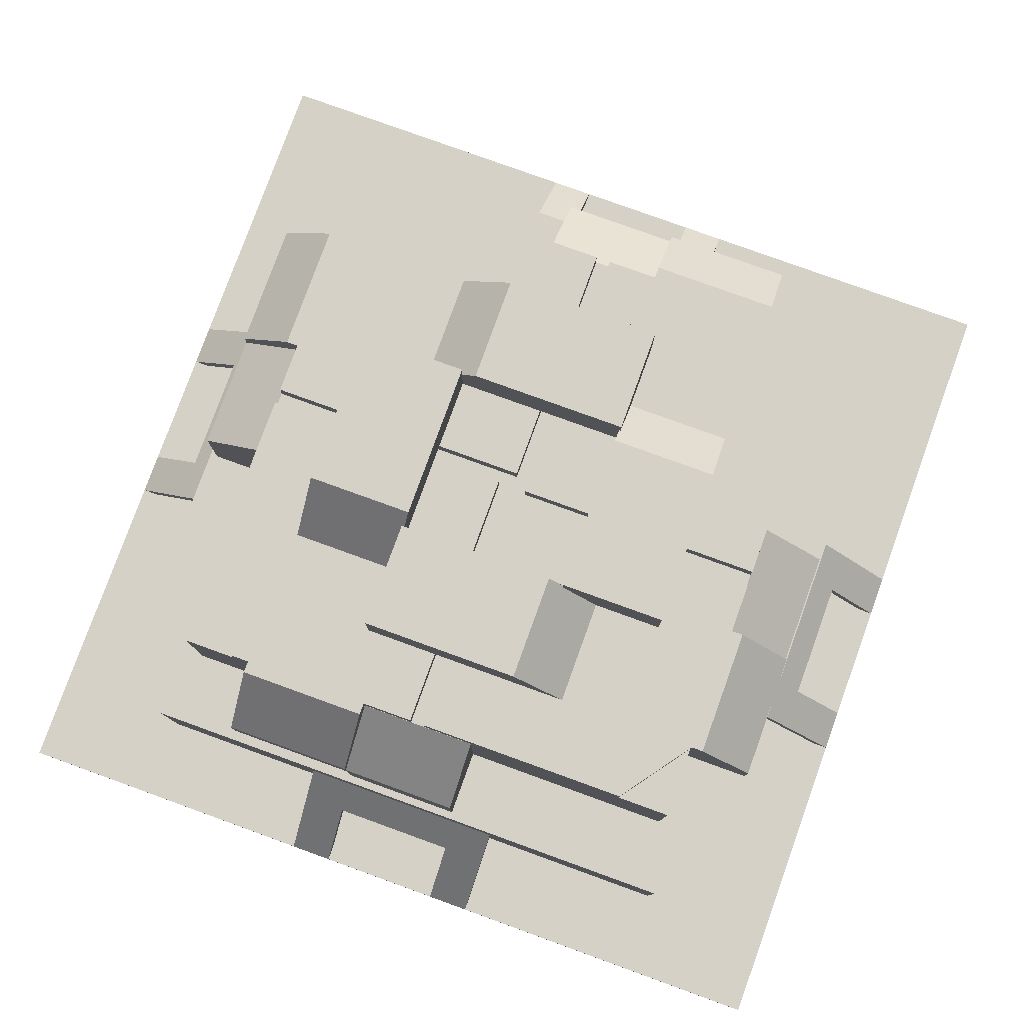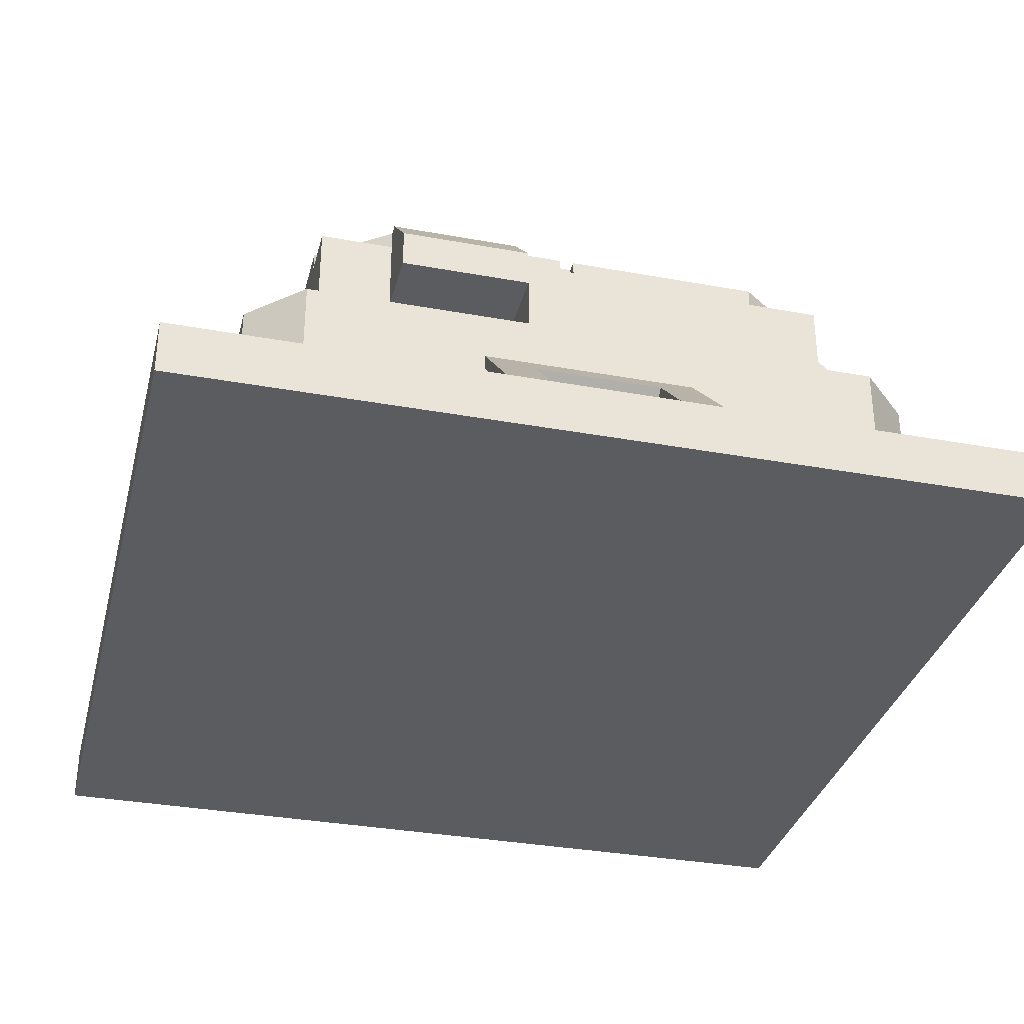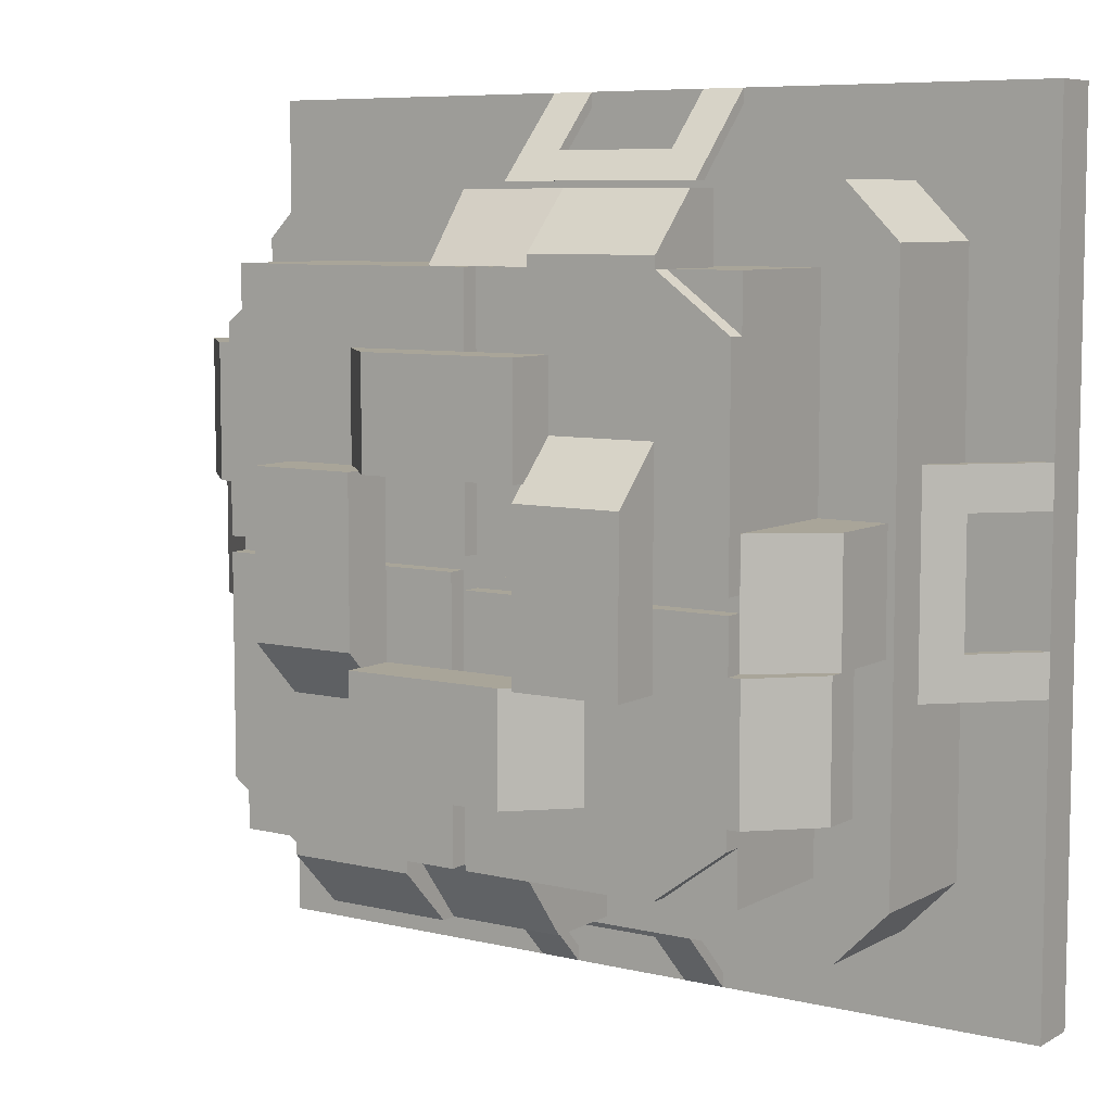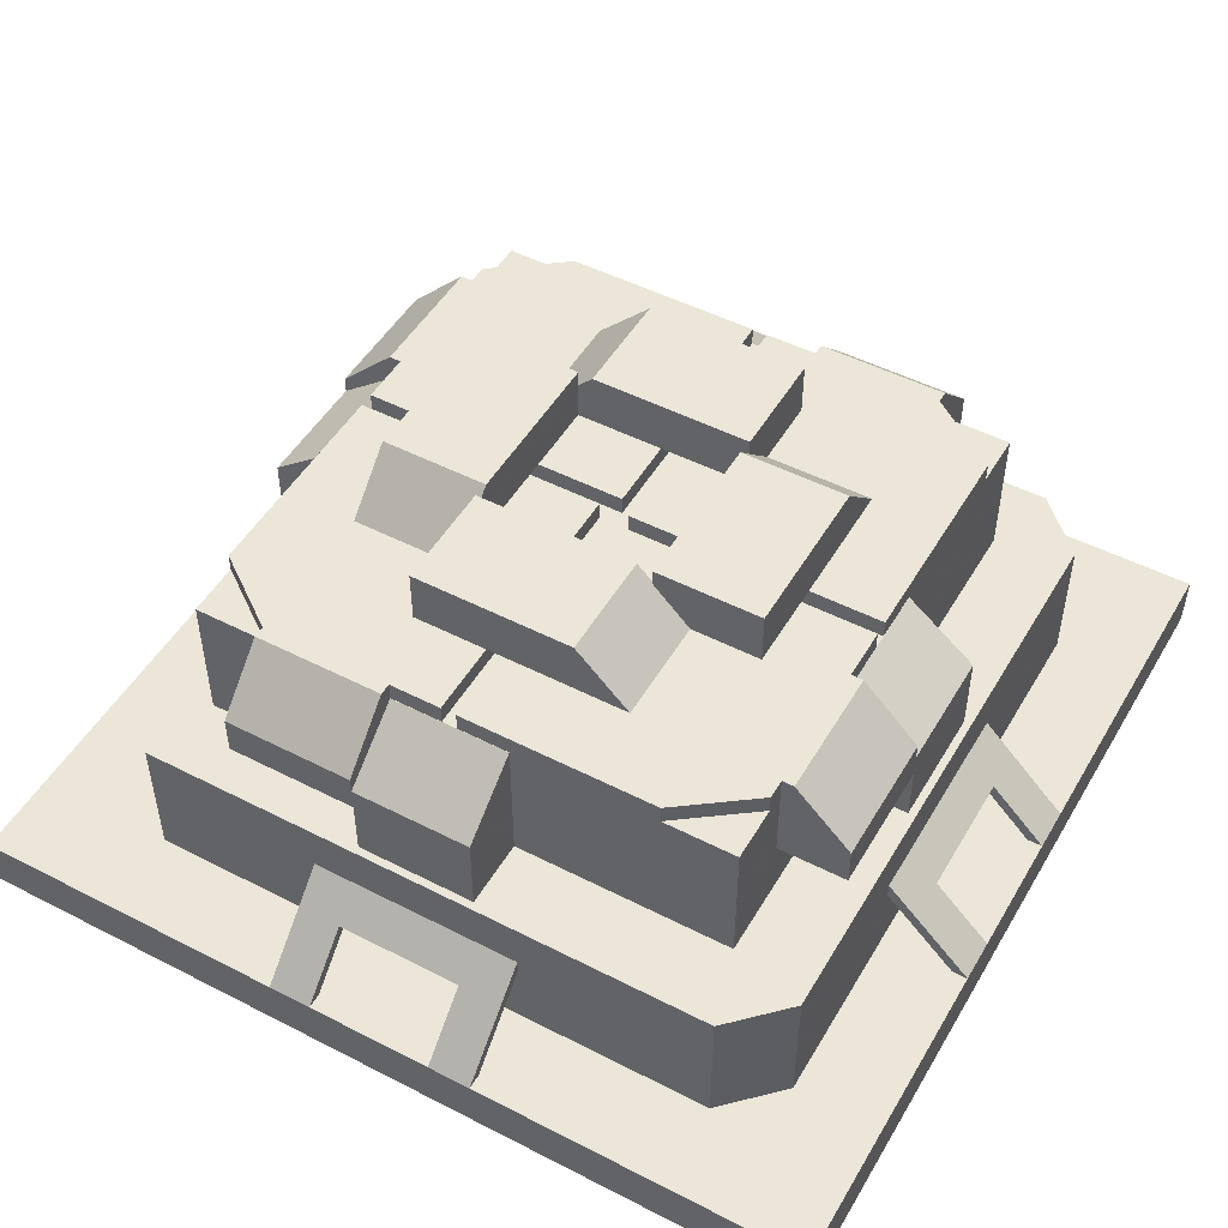
<metadata>
{"format":"obj","ext":"obj","renderer":"f3d","projection":"perspective","resolution":1024,"background":"white","views":[{"elev":79.2,"azim":-70.1,"up":"+Z"},{"elev":-33.6,"azim":-14.0,"up":"+Z"},{"elev":7.4,"azim":34.0,"up":"+Y"},{"elev":49.5,"azim":-150.5,"up":"+Z"}]}
</metadata>
<code>
o Object.1
v -3.264 25.4 3.175
v -3.264 22.07 6.489
v -3.264 24.5 3.175
v 4.115 25.4 3.175
v 4.115 24.5 3.175
v 4.115 22.07 6.489
v 6.655 25.4 3.175
v 6.655 20.32 8.231
v 6.655 24.5 3.175
v 17.14 20.32 3.175
v 25.4 25.4 3.175
v 25.4 25.4 3.7e-05
v 25.4 5.803 3.175
v 25.4 3.263 3.175
v 25.4 -25.4 0
v -25.4 25.4 3.7e-05
v -5.804 25.4 3.175
v -25.4 25.4 3.175
v -17.14 20.32 3.175
v -20.32 17.14 3.175
v -17.14 20.32 11.11
v -5.804 20.32 7.335
v -5.804 20.32 8.231
v -5.804 24.5 3.175
v -3.264 21.62 6.039
v 4.115 21.62 6.039
v 6.655 20.32 7.335
v 17.14 20.32 11.11
v 20.32 17.14 11.11
v 15.88 15.87 11.11
v 3.937 19.88 11.11
v 3.937 15.87 11.11
v 11.56 15.87 14.54
v 15.88 15.87 19.05
v 15.88 12.7 19.05
v 15.88 3.048 11.11
v 19.88 3.048 11.11
v 19.88 3.048 15.87
v 19.88 -3.937 14.54
v 19.88 -3.937 11.11
v 15.88 -3.937 11.11
v 15.88 -15.88 11.11
v 15.88 -11.56 14.54
v 15.88 -15.88 19.05
v 11.56 -15.88 19.05
v 15.88 -12.7 19.05
v 11.56 -15.88 20.13
v 3.048 -15.88 19.05
v 3.048 -15.88 11.11
v 3.048 -15.88 19.05
v 3.048 -19.88 15.87
v 3.048 -19.88 11.11
v -3.937 -19.88 14.54
v -3.937 -19.88 15.87
v -11.56 -19.88 14.54
v -3.937 -15.88 14.54
v -3.937 -15.88 11.11
v -3.937 -19.88 11.11
v -15.87 -15.88 11.11
v -17.14 -20.32 11.11
v -20.32 -17.15 11.11
v -17.14 -20.32 3.175
v -6.655 -20.32 7.335
v -6.655 -20.32 8.231
v 5.804 -20.32 8.231
v 3.264 -22.07 6.489
v 5.804 -25.4 3.175
v 3.264 -25.4 3.175
v 3.264 -24.5 3.175
v -4.115 -25.4 3.175
v -25.4 -25.4 0
v -6.655 -25.4 3.175
v -25.4 -25.4 3.175
v -6.655 -24.5 3.175
v -4.115 -22.07 6.489
v -4.115 -24.5 3.175
v 17.14 -20.32 3.175
v 5.804 -20.32 7.335
v 17.14 -20.32 11.11
v 5.804 -24.5 3.175
v 3.264 -21.62 6.039
v -4.115 -21.62 6.039
v 20.32 -17.15 3.175
v 20.32 -17.15 11.11
v 20.32 -6.655 7.335
v 20.32 -6.655 8.231
v 20.32 5.803 8.231
v 22.07 3.263 6.489
v 24.5 5.803 3.175
v 20.32 5.803 7.335
v 20.32 17.14 3.175
v 24.5 3.263 3.175
v 21.62 3.263 6.039
v 22.07 -4.115 6.489
v 21.62 -4.115 6.039
v 24.5 -6.655 3.175
v 24.5 -4.115 3.175
v 25.4 -6.655 3.175
v 25.4 -4.115 3.175
v 25.4 -25.4 3.175
v -20.32 -17.15 3.175
v -25.4 -5.804 3.175
v -24.5 -5.804 3.175
v -20.32 -5.804 8.231
v -22.07 -3.264 6.489
v -25.4 -3.264 3.175
v -24.5 -3.264 3.175
v -24.5 4.115 3.175
v -20.32 -5.804 7.335
v -20.32 17.14 11.11
v -20.32 6.655 8.231
v -20.32 6.655 7.335
v -24.5 6.655 3.175
v -21.62 4.115 6.039
v -21.62 -3.264 6.039
v -22.07 4.115 6.489
v -25.4 4.115 3.175
v -25.4 6.655 3.175
v -19.88 -3.048 11.11
v -19.88 3.937 11.11
v -15.87 15.87 11.11
v -15.87 3.937 11.11
v -15.87 11.56 14.54
v -15.87 15.87 19.05
v -11.56 15.87 19.05
v -3.048 15.87 11.11
v -3.048 19.88 11.11
v -3.048 19.88 15.87
v 3.937 19.88 14.54
v 3.937 19.88 15.87
v 11.56 19.88 14.54
v 3.937 15.87 14.54
v 11.56 19.88 16.83
v 11.56 15.87 19.05
v 11.56 16.57 20.13
v 3.937 19.88 16.83
v 3.937 16.57 20.13
v 11.56 15.87 20.13
v 3.937 15.87 20.13
v 5.264 11.53 20.13
v 0.889 11.53 20.13
v 5.264 11.53 23.3
v 5.264 7.435 20.13
v 11.53 7.435 20.13
v 5.264 5.176 22.39
v 11.53 4.26 23.3
v 11.53 -0.000256 20.13
v 15.88 -0.000256 20.13
v 15.88 12.7 20.13
v 15.88 3.048 19.05
v 15.88 -0.000256 19.05
v 15.88 3.048 19.05
v 15.88 -0.8892 19.05
v 0.889 -0.000256 19.05
v 4e-06 -0.8892 19.05
v 5.176 -0.8892 20.13
v 11.53 -0.8892 20.13
v 15.88 -0.8892 20.13
v 15.88 -3.937 20.13
v 15.88 -3.937 19.05
v 15.88 -3.937 19.05
v 16.57 -3.937 20.13
v 19.88 -3.937 16.83
v 16.57 -11.56 20.13
v 15.88 -11.56 20.13
v 19.88 -11.56 16.83
v 19.88 -11.56 14.54
v 15.88 -3.937 14.54
v 19.88 -3.937 15.87
v 15.88 -12.7 20.13
v 7.436 -11.53 20.13
v 4e-06 -15.88 20.13
v 4e-06 -11.53 20.13
v 4e-06 -15.88 19.05
v -0.889 -15.88 19.05
v -0.889 -0.000256 19.05
v -0.889 -5.176 20.13
v -0.889 -11.53 20.13
v -0.889 -15.88 20.13
v -3.937 -15.88 20.13
v -3.937 -15.88 19.05
v -3.937 -15.88 19.05
v -3.937 -16.57 20.13
v -3.937 -19.88 16.83
v -11.56 -16.57 20.13
v -11.56 -19.88 16.83
v -11.56 -15.88 19.05
v -11.56 -15.88 14.54
v -15.87 -15.88 19.05
v -15.87 -12.7 19.05
v -15.87 -3.048 11.11
v -19.88 -3.048 15.87
v -19.88 3.937 14.54
v -19.88 3.937 15.87
v -19.88 11.56 14.54
v -15.87 3.937 14.54
v -19.88 11.56 16.83
v -16.57 11.56 20.13
v -15.87 11.56 20.13
v -16.57 3.937 20.13
v -15.87 3.937 20.13
v -11.53 5.264 20.13
v -7.436 11.53 20.13
v -11.56 15.87 20.13
v -15.87 12.7 20.13
v -15.87 12.7 19.05
v -3.048 15.87 19.05
v 4e-06 15.87 20.13
v 4e-06 15.87 19.05
v 4e-06 11.53 20.13
v 4e-06 0.8887 19.05
v 0.889 15.87 19.05
v -3.048 15.88 19.05
v 3.937 15.88 19.05
v 3.937 15.87 19.05
v 0.889 15.87 20.13
v 0.889 5.176 20.13
v 0.889 -0.000256 20.13
v 5.176 5.176 20.13
v 5.176 5.176 22.39
v 5.176 -0.000256 20.13
v 5.176 -5.176 22.39
v 5.176 4.26 23.3
v 5.264 5.176 23.3
v -4.261 5.176 23.3
v -4.261 11.53 23.3
v -5.176 5.264 22.39
v -5.176 5.176 22.39
v -5.176 5.264 23.3
v -5.176 -4.261 23.3
v -11.53 5.264 23.3
v -11.53 -4.261 23.3
v -11.53 0.8887 20.13
v -7.436 5.264 20.13
v -11.53 -0.000256 20.13
v -5.176 0.8887 20.13
v -15.87 0.8887 19.05
v -15.87 -0.000256 19.05
v -15.88 -3.048 19.05
v -15.87 -3.048 19.05
v -15.87 -0.000256 20.13
v -11.53 -7.436 20.13
v -15.87 -12.7 20.13
v -11.56 -15.88 20.13
v -5.264 -11.53 20.13
v -5.264 -7.436 20.13
v -5.264 -5.176 22.39
v -5.264 -11.53 23.3
v -5.264 -5.176 23.3
v 4.261 -5.176 23.3
v -5.176 -5.176 22.39
v 5.176 -5.265 22.39
v 5.176 -5.265 23.3
v 11.53 -5.265 23.3
v 11.53 -5.265 20.13
v 7.436 -5.265 20.13
v 4.261 -11.53 23.3
v 4e-06 -5.176 20.13
v 5.176 -5.176 20.13
v 4e-06 -0.8892 20.13
v -5.176 -5.176 20.13
v -0.889 -0.000256 20.13
v -5.176 -0.000256 20.13
v -5.176 5.176 20.13
v 4e-06 5.176 20.13
v 4e-06 0.8887 20.13
v -15.88 3.937 19.05
v -15.87 3.937 19.05
v -15.87 0.8887 20.13
v -19.88 3.937 16.83
f 1 2 3
f 4 1 3
f 4 3 5
f 4 5 6
f 7 4 6
f 7 6 8
f 7 8 9
f 9 10 7
f 10 11 7
f 11 12 7
f 12 11 13
f 12 13 14
f 12 14 15
f 12 15 16
f 16 1 12
f 16 17 1
f 16 18 17
f 19 17 18
f 19 18 20
f 19 20 21
f 22 19 21
f 22 21 23
f 23 24 22
f 22 24 25
f 22 25 26
f 22 26 27
f 22 27 10
f 10 27 28
f 29 10 28
f 30 29 28
f 30 28 31
f 30 31 32
f 32 33 30
f 30 33 34
f 30 34 35
f 30 35 36
f 30 36 37
f 37 36 38
f 37 38 39
f 40 37 39
f 39 41 40
f 42 40 41
f 41 43 42
f 42 43 44
f 45 42 44
f 46 45 44
f 45 46 47
f 45 47 48
f 49 45 48
f 48 50 49
f 49 50 51
f 52 49 51
f 53 52 51
f 53 51 54
f 53 54 55
f 55 56 53
f 56 57 53
f 53 57 58
f 58 57 59
f 60 58 59
f 60 59 61
f 61 62 60
f 62 63 60
f 60 63 64
f 65 60 64
f 64 66 65
f 67 65 66
f 68 67 66
f 68 66 69
f 69 70 68
f 68 70 71
f 15 68 71
f 71 70 72
f 73 71 72
f 62 73 72
f 74 62 72
f 72 64 74
f 72 75 64
f 74 76 62
f 62 76 69
f 62 69 77
f 78 62 77
f 78 77 79
f 78 79 65
f 65 80 78
f 78 80 81
f 78 81 82
f 78 82 63
f 82 74 63
f 81 75 82
f 75 76 82
f 70 76 75
f 66 75 81
f 81 80 69
f 77 83 79
f 79 83 84
f 42 79 84
f 52 79 42
f 60 79 52
f 83 85 84
f 84 85 86
f 87 84 86
f 86 88 87
f 13 87 88
f 13 89 87
f 87 89 90
f 90 29 87
f 90 91 29
f 90 83 91
f 83 92 91
f 91 92 89
f 93 89 92
f 92 88 93
f 88 94 93
f 93 94 95
f 90 93 95
f 90 95 85
f 95 96 85
f 97 96 95
f 96 97 83
f 96 83 98
f 98 86 96
f 98 94 86
f 98 99 94
f 99 97 94
f 99 14 97
f 97 14 92
f 15 99 98
f 100 15 98
f 15 100 67
f 67 100 77
f 67 77 80
f 83 100 98
f 94 97 95
f 14 88 92
f 83 97 92
f 90 89 93
f 13 91 89
f 94 88 86
f 87 29 84
f 29 37 84
f 96 86 85
f 90 85 83
f 77 100 83
f 77 69 80
f 76 74 82
f 101 73 62
f 102 73 101
f 102 101 103
f 102 103 104
f 102 104 105
f 106 102 105
f 106 105 107
f 108 106 107
f 20 108 107
f 20 107 101
f 109 20 101
f 109 101 61
f 109 61 104
f 104 61 110
f 104 110 111
f 110 112 111
f 113 111 112
f 114 113 112
f 109 114 112
f 109 115 114
f 115 116 114
f 116 108 114
f 117 108 116
f 118 117 116
f 118 116 111
f 116 105 111
f 16 117 118
f 106 117 16
f 71 106 16
f 105 116 115
f 109 103 115
f 115 103 107
f 108 113 114
f 118 111 113
f 113 20 118
f 20 112 110
f 61 119 110
f 110 119 120
f 121 110 120
f 121 120 122
f 122 123 121
f 121 123 124
f 121 124 125
f 121 125 126
f 121 126 127
f 121 127 21
f 21 127 28
f 127 126 128
f 127 128 129
f 31 127 129
f 129 128 130
f 129 130 131
f 131 132 129
f 132 32 129
f 33 132 131
f 133 33 131
f 134 33 133
f 135 134 133
f 133 136 135
f 135 136 137
f 135 137 138
f 138 137 139
f 140 138 139
f 139 141 140
f 140 141 142
f 140 142 143
f 140 143 144
f 143 145 144
f 144 145 146
f 144 146 147
f 144 147 148
f 149 144 148
f 148 150 149
f 149 150 35
f 35 134 149
f 149 134 138
f 151 150 148
f 152 150 151
f 153 152 151
f 153 151 154
f 153 154 155
f 155 156 153
f 156 157 153
f 153 157 158
f 159 153 158
f 160 153 159
f 160 159 161
f 161 159 162
f 163 161 162
f 164 163 162
f 164 162 165
f 165 43 164
f 43 166 164
f 167 166 43
f 43 168 167
f 167 168 39
f 39 169 167
f 169 166 167
f 163 166 169
f 46 43 165
f 170 46 165
f 47 170 165
f 47 165 171
f 47 171 172
f 171 173 172
f 174 172 173
f 174 173 155
f 175 174 155
f 175 155 176
f 176 177 175
f 177 178 175
f 175 178 179
f 180 175 179
f 181 175 180
f 181 180 182
f 182 180 183
f 184 182 183
f 185 184 183
f 186 184 185
f 185 187 186
f 187 188 186
f 186 188 55
f 189 188 187
f 187 190 189
f 59 189 190
f 59 190 191
f 191 119 59
f 119 191 192
f 119 192 193
f 193 192 194
f 193 194 195
f 195 196 193
f 196 122 193
f 123 196 195
f 195 197 123
f 123 197 198
f 199 123 198
f 199 198 200
f 199 200 201
f 199 201 202
f 199 202 203
f 199 203 204
f 199 204 205
f 205 206 199
f 204 206 205
f 125 206 204
f 204 207 125
f 208 207 204
f 209 207 208
f 209 208 210
f 209 210 211
f 209 211 212
f 209 212 213
f 212 214 213
f 214 128 213
f 215 214 212
f 215 212 139
f 139 212 216
f 212 141 216
f 217 141 212
f 154 217 212
f 154 218 217
f 217 218 219
f 220 217 219
f 219 221 220
f 221 222 220
f 220 222 223
f 223 145 220
f 220 145 224
f 225 220 224
f 142 225 224
f 226 225 142
f 226 227 225
f 225 227 228
f 228 227 229
f 230 228 229
f 231 230 229
f 232 230 231
f 233 232 231
f 202 233 231
f 202 231 234
f 231 227 234
f 234 227 203
f 235 232 233
f 236 235 233
f 236 233 237
f 211 236 237
f 176 211 237
f 238 176 237
f 238 237 239
f 240 238 239
f 240 239 191
f 238 240 241
f 238 241 235
f 235 241 242
f 242 241 243
f 244 242 243
f 243 187 244
f 244 245 242
f 245 246 242
f 246 247 242
f 242 247 232
f 248 247 246
f 249 247 248
f 248 250 249
f 251 249 250
f 222 251 250
f 250 252 222
f 252 253 222
f 253 252 254
f 254 223 253
f 146 223 254
f 157 146 254
f 255 157 254
f 255 254 256
f 255 256 171
f 256 252 171
f 171 252 257
f 159 157 255
f 255 165 159
f 254 252 256
f 257 252 250
f 258 251 222
f 259 258 222
f 259 222 156
f 259 156 258
f 258 156 260
f 155 258 260
f 177 251 258
f 173 177 258
f 261 251 177
f 262 261 177
f 263 261 262
f 176 263 262
f 235 263 176
f 261 263 251
f 251 263 228
f 263 236 228
f 228 236 264
f 264 265 228
f 228 265 220
f 264 236 265
f 265 236 266
f 211 265 266
f 257 250 248
f 178 257 248
f 245 178 248
f 180 178 245
f 173 257 178
f 247 249 251
f 230 247 251
f 245 248 246
f 244 180 245
f 244 185 180
f 241 240 243
f 243 240 190
f 237 267 239
f 267 192 239
f 268 267 237
f 268 237 201
f 201 237 269
f 269 233 201
f 268 201 267
f 238 235 176
f 211 266 236
f 237 233 269
f 263 235 236
f 242 232 235
f 232 247 230
f 230 251 228
f 229 227 231
f 203 227 226
f 203 226 210
f 210 226 141
f 210 141 265
f 225 228 220
f 224 145 142
f 222 253 223
f 156 222 221
f 221 147 156
f 147 221 154
f 265 217 220
f 219 218 221
f 154 221 218
f 265 141 217
f 215 139 214
f 212 211 154
f 210 265 211
f 210 208 203
f 209 213 207
f 207 213 126
f 203 208 204
f 202 234 203
f 201 233 202
f 267 201 200
f 270 267 200
f 270 194 267
f 270 197 194
f 198 270 200
f 206 123 199
f 197 270 198
f 194 197 195
f 194 192 267
f 191 239 192
f 190 240 191
f 190 187 243
f 59 188 189
f 185 244 187
f 184 186 54
f 184 54 182
f 180 185 183
f 181 182 175
f 179 178 180
f 178 177 173
f 176 262 177
f 155 211 176
f 182 174 175
f 50 174 182
f 173 258 155
f 174 48 172
f 171 257 173
f 165 255 171
f 166 163 164
f 163 169 161
f 169 38 161
f 161 38 152
f 165 162 159
f 153 160 161
f 158 157 159
f 156 147 157
f 155 260 156
f 155 154 211
f 151 147 154
f 153 161 152
f 150 152 36
f 149 138 144
f 151 148 147
f 147 146 157
f 146 145 223
f 142 145 143
f 141 226 142
f 216 141 139
f 138 140 144
f 214 139 137
f 136 214 137
f 136 130 214
f 136 133 130
f 135 138 134
f 130 133 131
f 130 128 214
f 126 213 128
f 125 207 126
f 206 125 124
f 124 123 206
f 196 123 122
f 193 122 120
f 121 21 110
f 120 119 193
f 109 112 20
f 113 108 20
f 117 106 108
f 107 105 115
f 71 102 106
f 111 105 104
f 104 103 109
f 101 107 103
f 71 73 102
f 72 70 75
f 76 70 69
f 69 66 81
f 15 67 68
f 67 80 65
f 75 66 64
f 65 79 60
f 74 64 63
f 78 63 62
f 101 62 61
f 59 119 61
f 60 52 58
f 57 188 59
f 56 188 57
f 188 56 55
f 54 186 55
f 54 51 182
f 53 58 52
f 49 52 42
f 182 51 50
f 50 48 174
f 48 47 172
f 47 46 170
f 49 42 45
f 44 43 46
f 168 43 41
f 42 84 40
f 168 41 39
f 84 37 40
f 39 38 169
f 36 152 38
f 35 150 36
f 134 35 34
f 34 33 134
f 132 33 32
f 129 32 31
f 28 127 31
f 30 37 29
f 91 10 29
f 28 27 8
f 23 28 8
f 8 2 23
f 17 23 2
f 26 9 27
f 5 9 26
f 25 6 26
f 2 6 25
f 25 24 3
f 24 19 3
f 19 10 3
f 17 24 23
f 23 21 28
f 22 10 19
f 21 20 110
f 20 18 118
f 24 17 19
f 18 16 118
f 16 15 71
f 14 99 15
f 14 13 88
f 13 11 91
f 91 11 10
f 9 5 10
f 9 8 27
f 6 2 8
f 12 4 7
f 6 5 26
f 10 5 3
f 1 4 12
f 3 2 25
f 1 17 2

</code>
